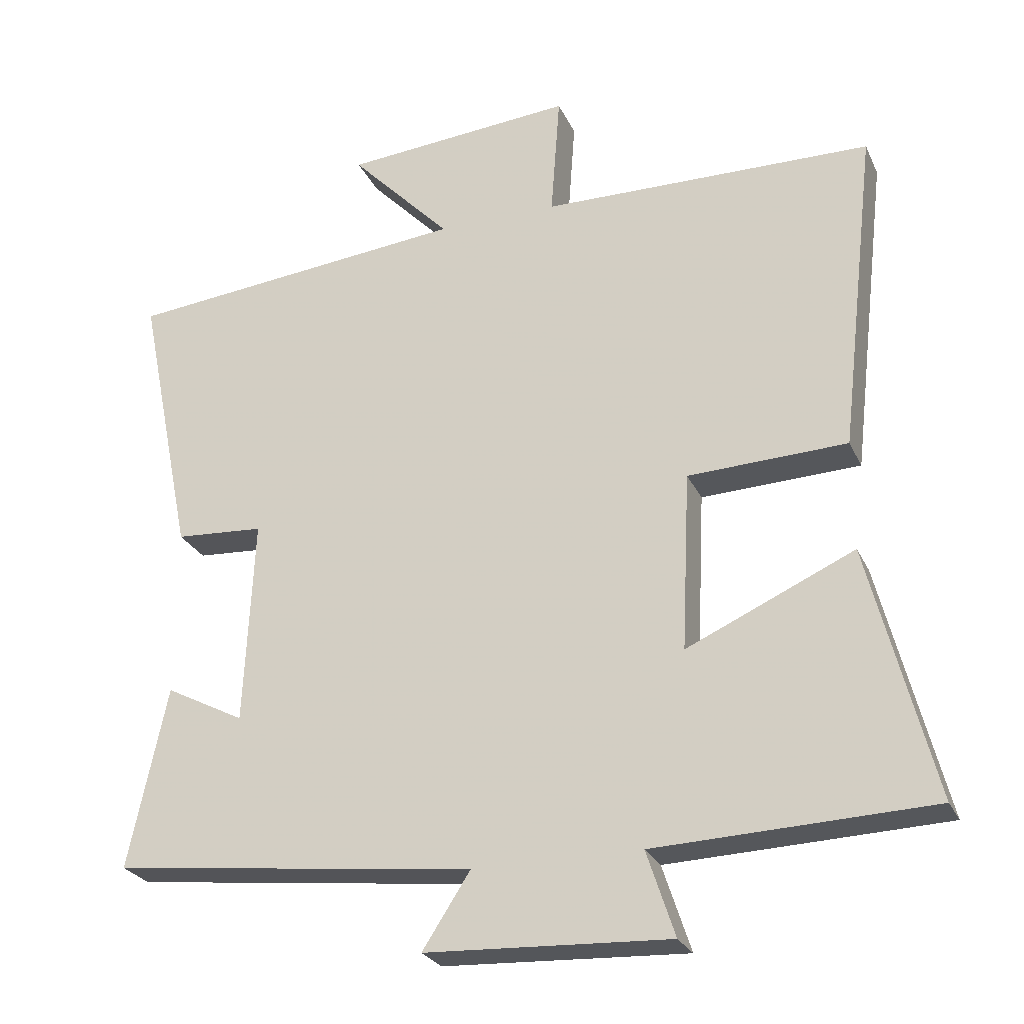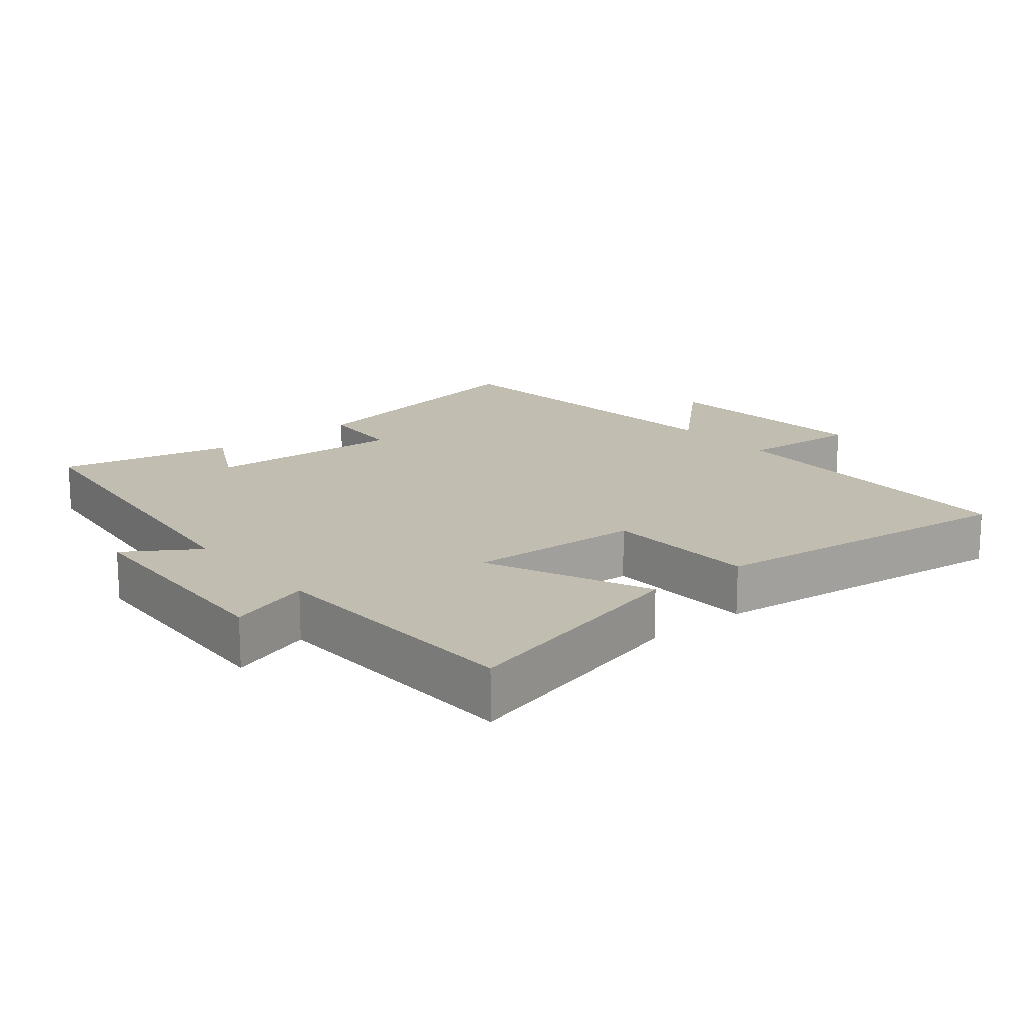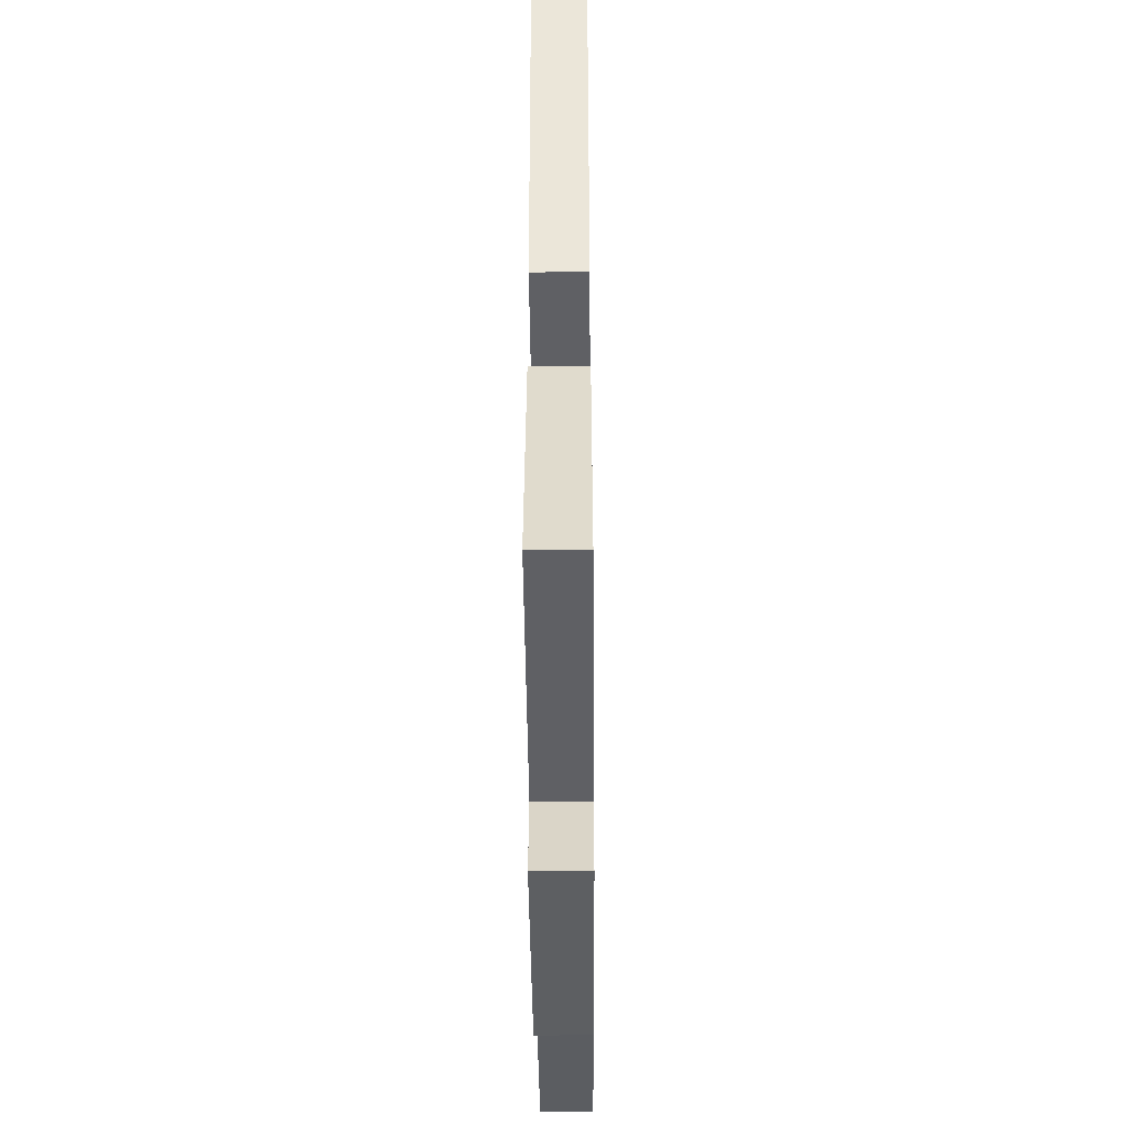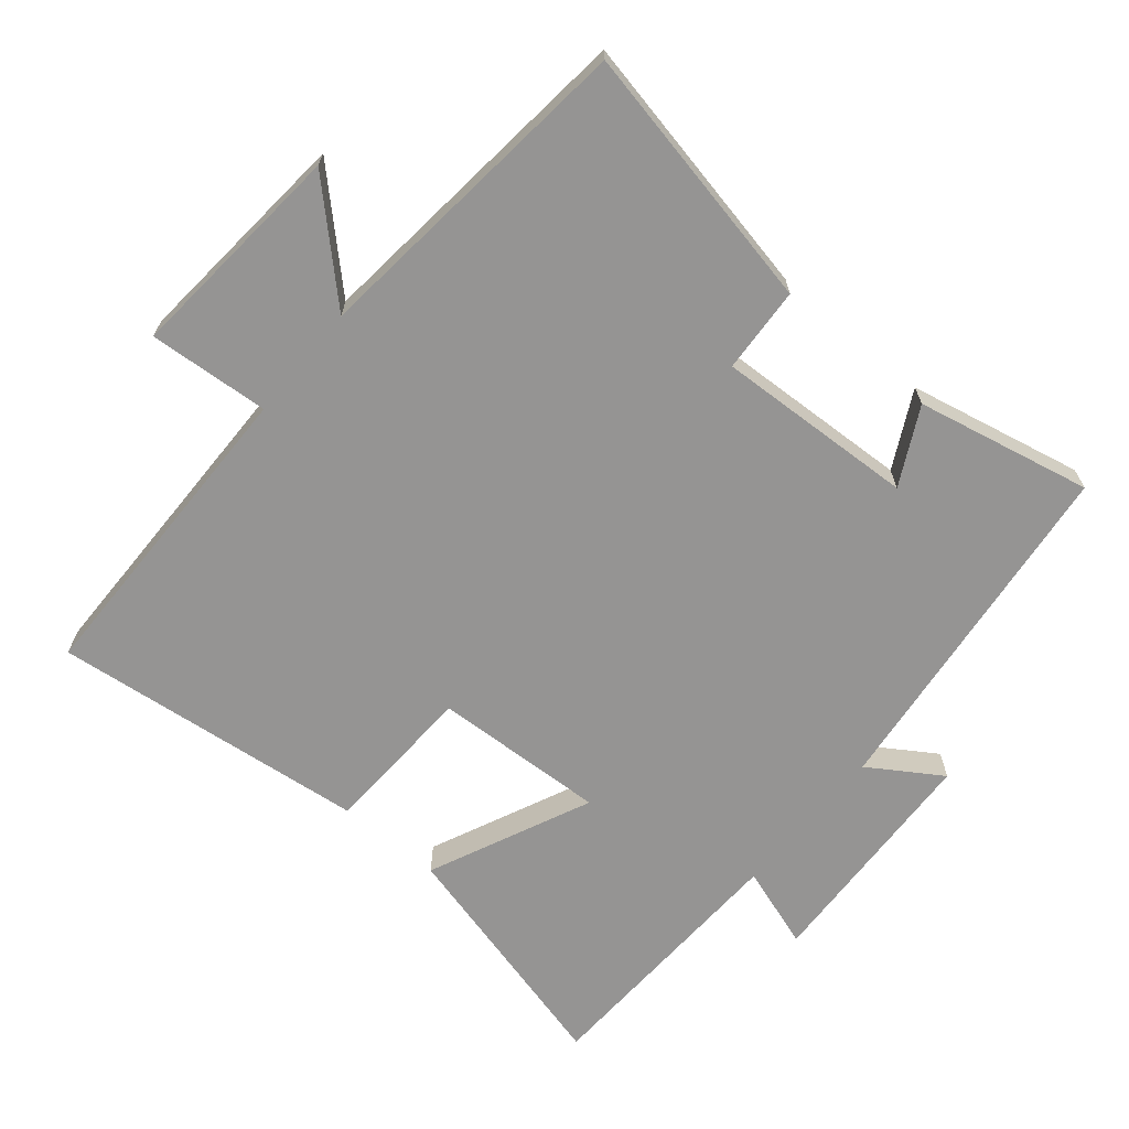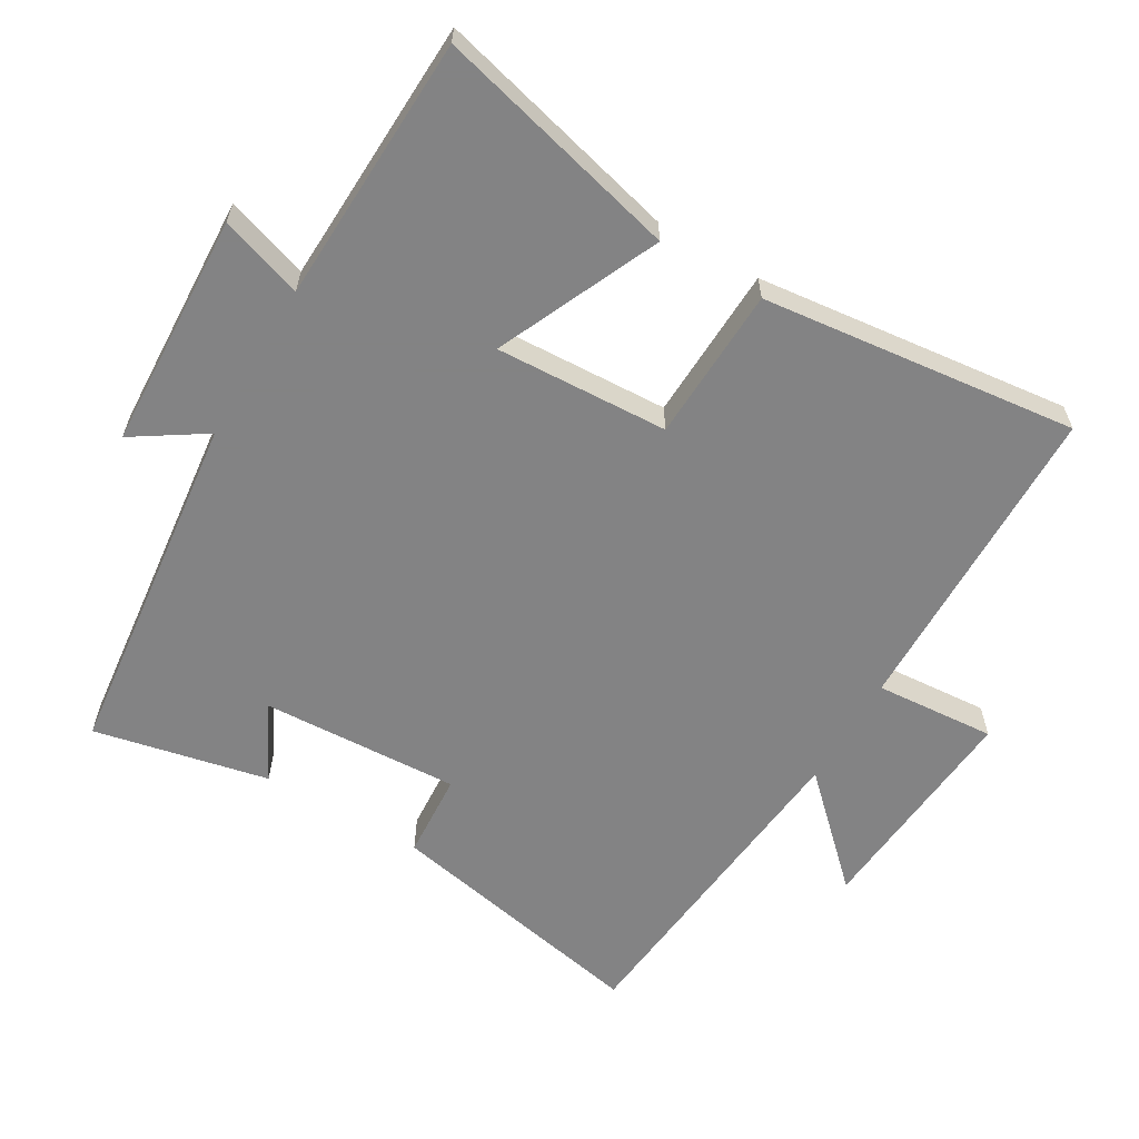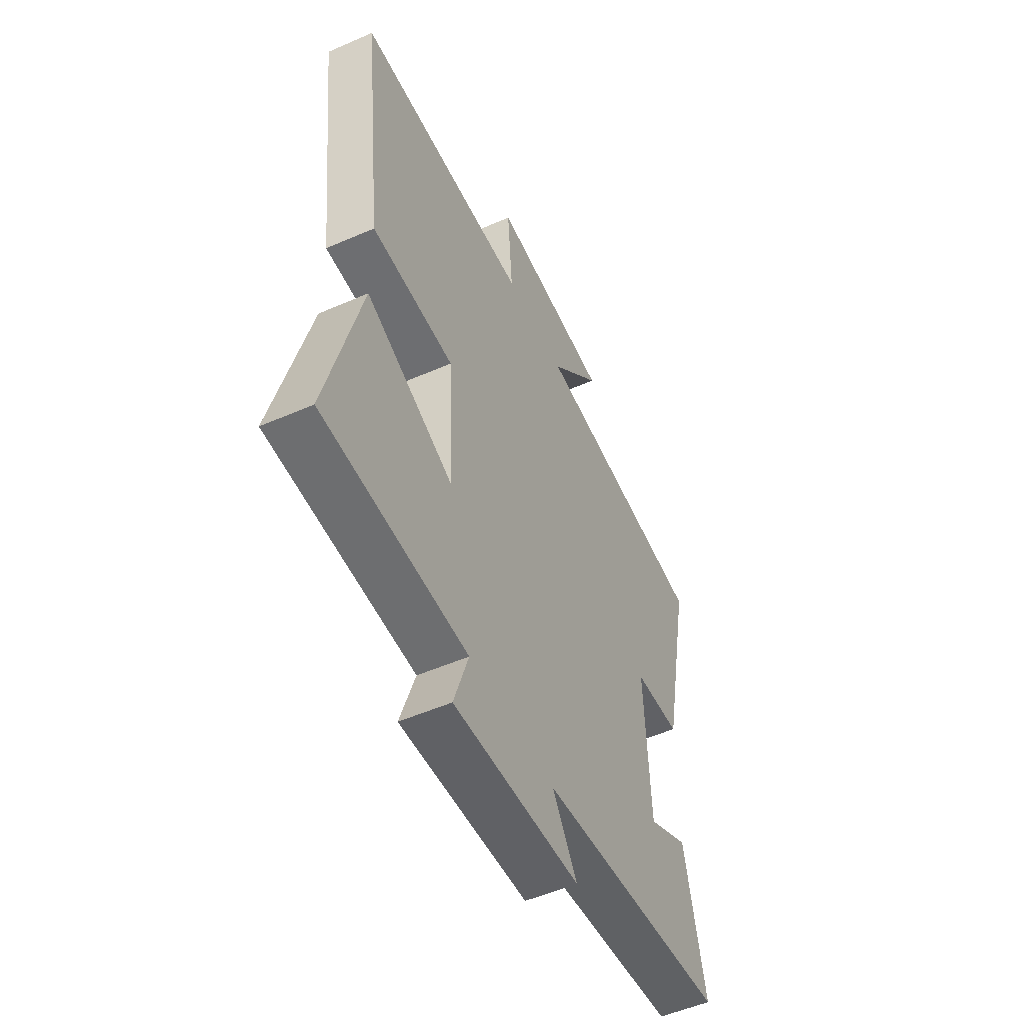
<metadata>
{"format":"obj","ext":"obj","renderer":"f3d","projection":"perspective","resolution":1024,"background":"white","views":[{"elev":-26.0,"azim":-159.5,"up":"+Z"},{"elev":16.7,"azim":-129.3,"up":"+Y"},{"elev":-42.2,"azim":-89.5,"up":"+Z"},{"elev":-67.2,"azim":50.1,"up":"+Y"},{"elev":-61.1,"azim":-120.4,"up":"+Y"},{"elev":-52.4,"azim":-64.8,"up":"+Z"}]}
</metadata>
<code>
v 0.555 0.07 -0.441
v 0.038 0.07 -0.5
v 0.106 0.07 -0.605
v -0.24 0.07 -0.621
v -0.2 0.07 -0.5
v -0.592 0.07 -0.485
v -0.5 0.07 -0.126
v -0.262 0.07 -0.233
v -0.274 0.07 0.021
v -0.5 0.07 0.03
v -0.553 0.07 0.493
v -0.082 0.07 0.5
v -0.095 0.07 0.677
v 0.233 0.07 0.649
v 0.09 0.07 0.5
v 0.579 0.07 0.45
v 0.5 0.07 0.058
v 0.374 0.07 0.05
v 0.388 0.07 -0.242
v 0.5 0.07 -0.184
v 0.555 0 -0.441
v 0.038 0 -0.5
v 0.106 0 -0.605
v -0.24 0 -0.621
v -0.2 0 -0.5
v -0.592 0 -0.485
v -0.5 0 -0.126
v -0.262 0 -0.233
v -0.274 0 0.021
v -0.5 0 0.03
v -0.553 0 0.493
v -0.082 0 0.5
v -0.095 0 0.677
v 0.233 0 0.649
v 0.09 0 0.5
v 0.579 0 0.45
v 0.5 0 0.058
v 0.374 0 0.05
v 0.388 0 -0.242
v 0.5 0 -0.184
f 19 20 1 2
f 18 19 2
f 15 16 17 18
f 15 18 2
f 12 13 14 15
f 11 12 15
f 10 11 15
f 9 10 15
f 8 9 15 2
f 7 8 2
f 6 7 2
f 5 6 2
f 2 3 4 5
f 22 21 40 39
f 22 39 38
f 38 37 36 35
f 22 38 35
f 35 34 33 32
f 35 32 31
f 35 31 30
f 35 30 29
f 22 35 29 28
f 22 28 27
f 22 27 26
f 22 26 25
f 25 24 23 22
f 1 21 22 2
f 2 22 23 3
f 3 23 24 4
f 4 24 25 5
f 5 25 26 6
f 6 26 27 7
f 7 27 28 8
f 8 28 29 9
f 9 29 30 10
f 10 30 31 11
f 11 31 32 12
f 12 32 33 13
f 13 33 34 14
f 14 34 35 15
f 15 35 36 16
f 16 36 37 17
f 17 37 38 18
f 18 38 39 19
f 19 39 40 20
f 20 40 21 1

</code>
